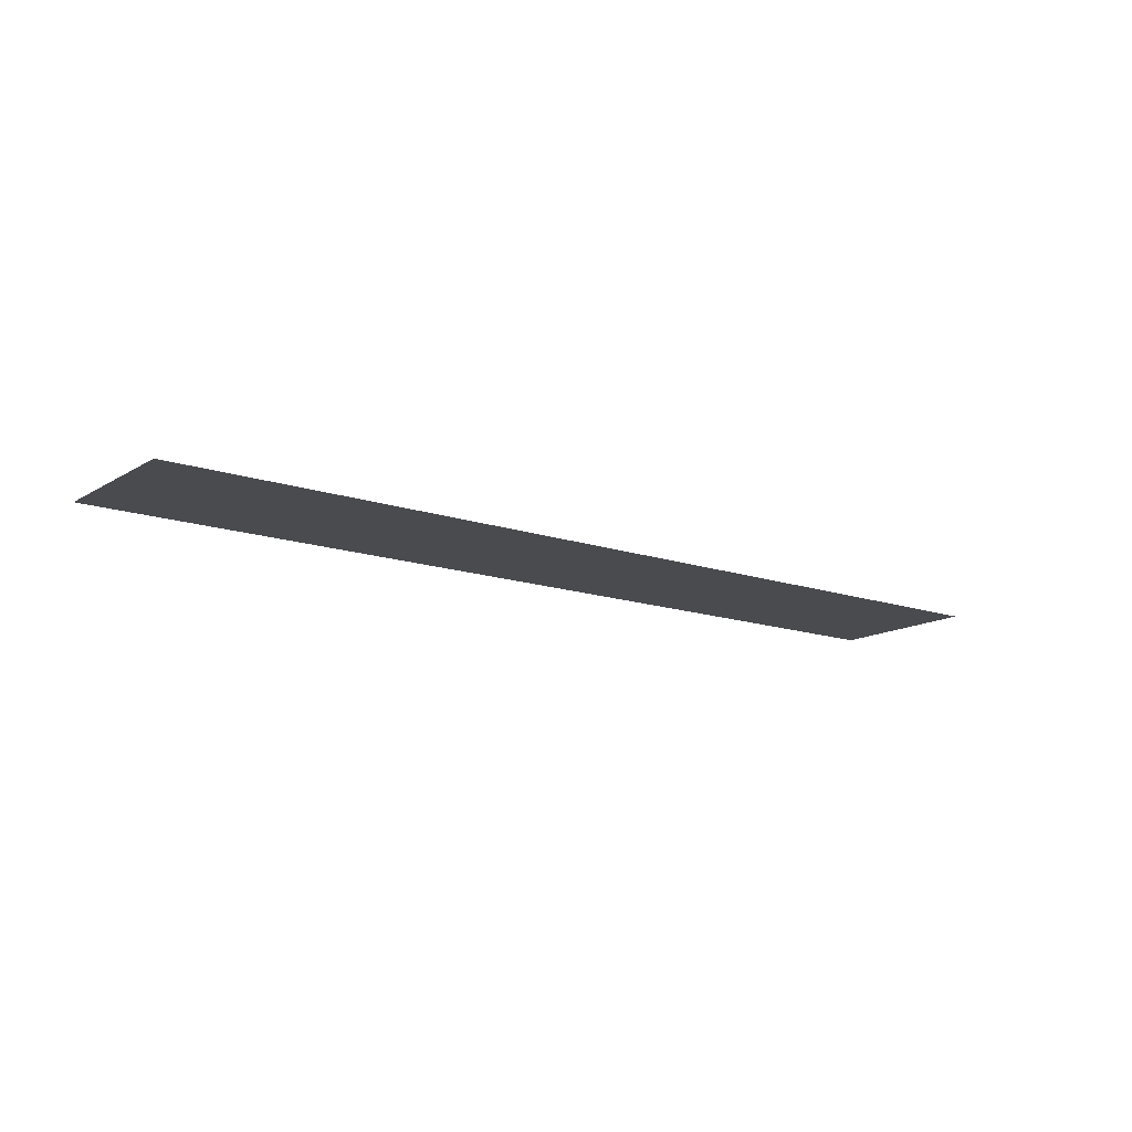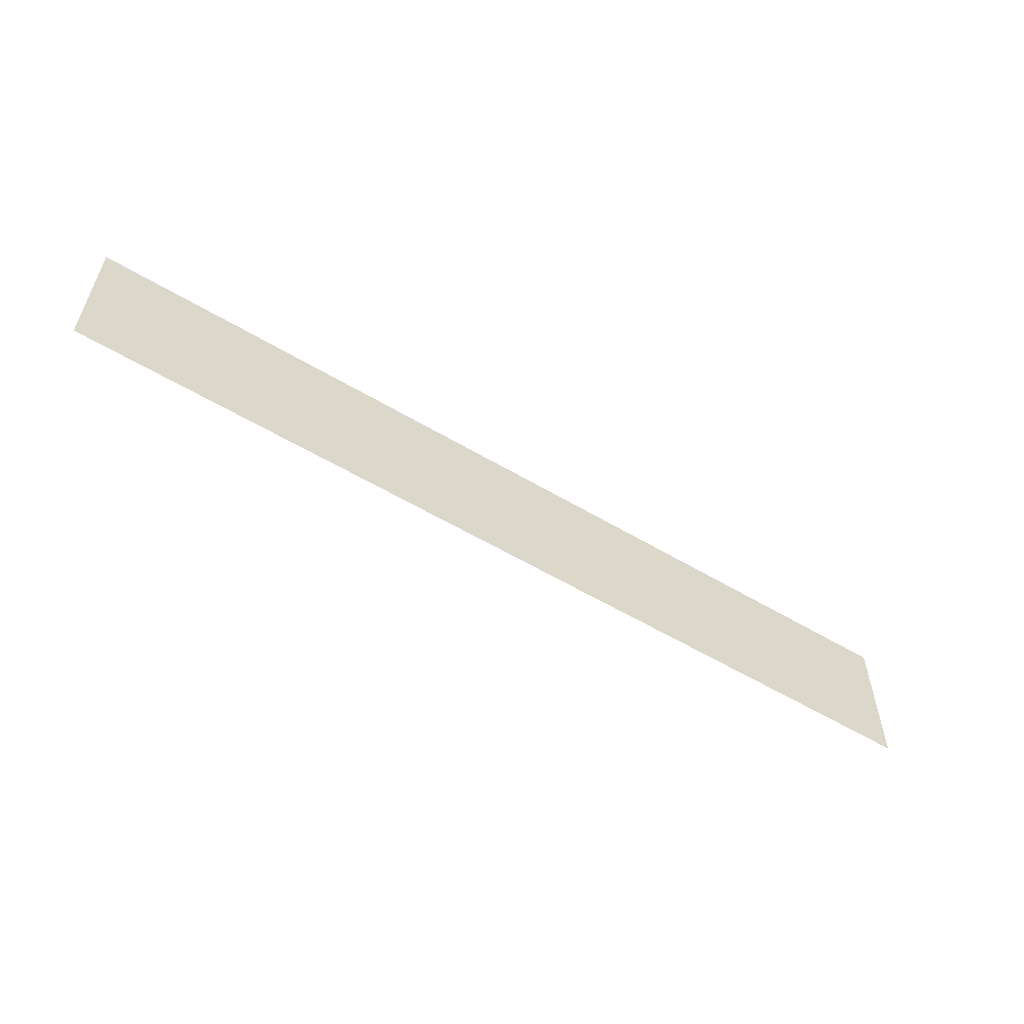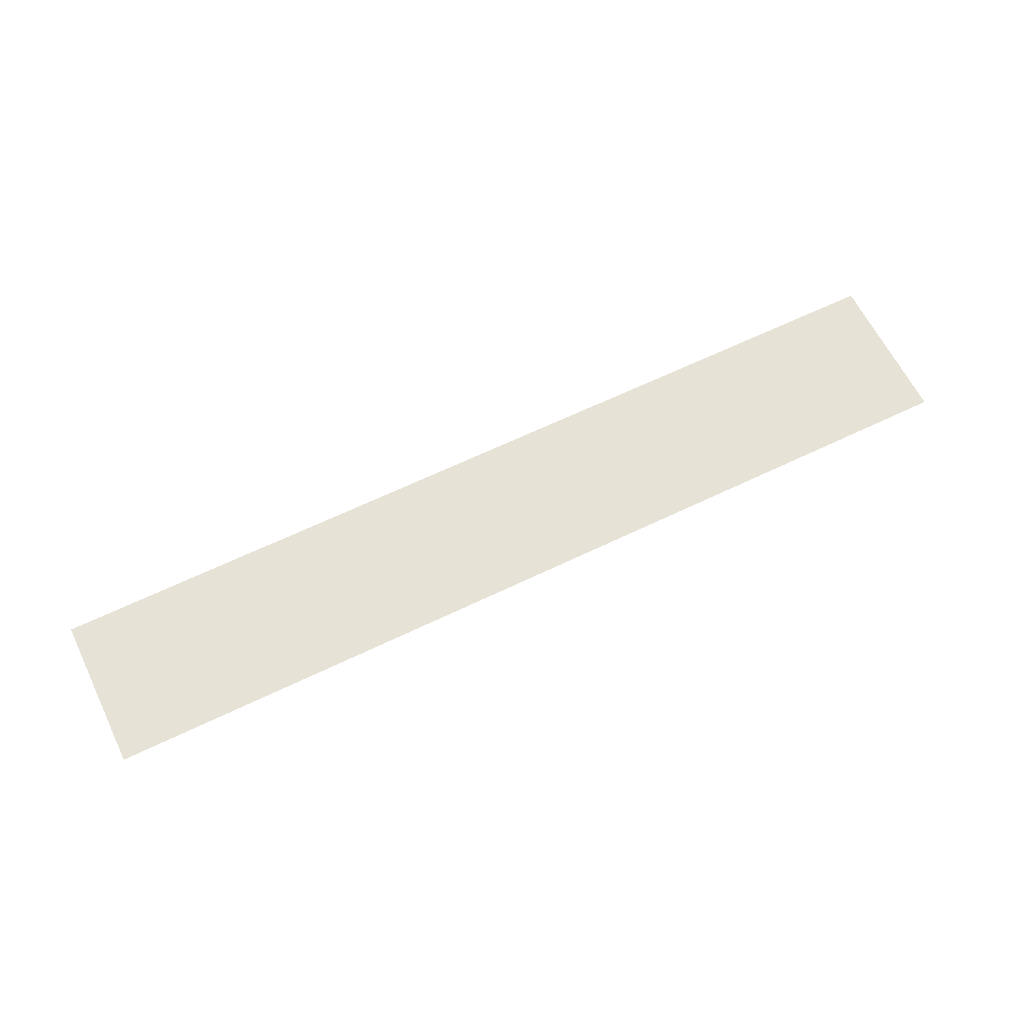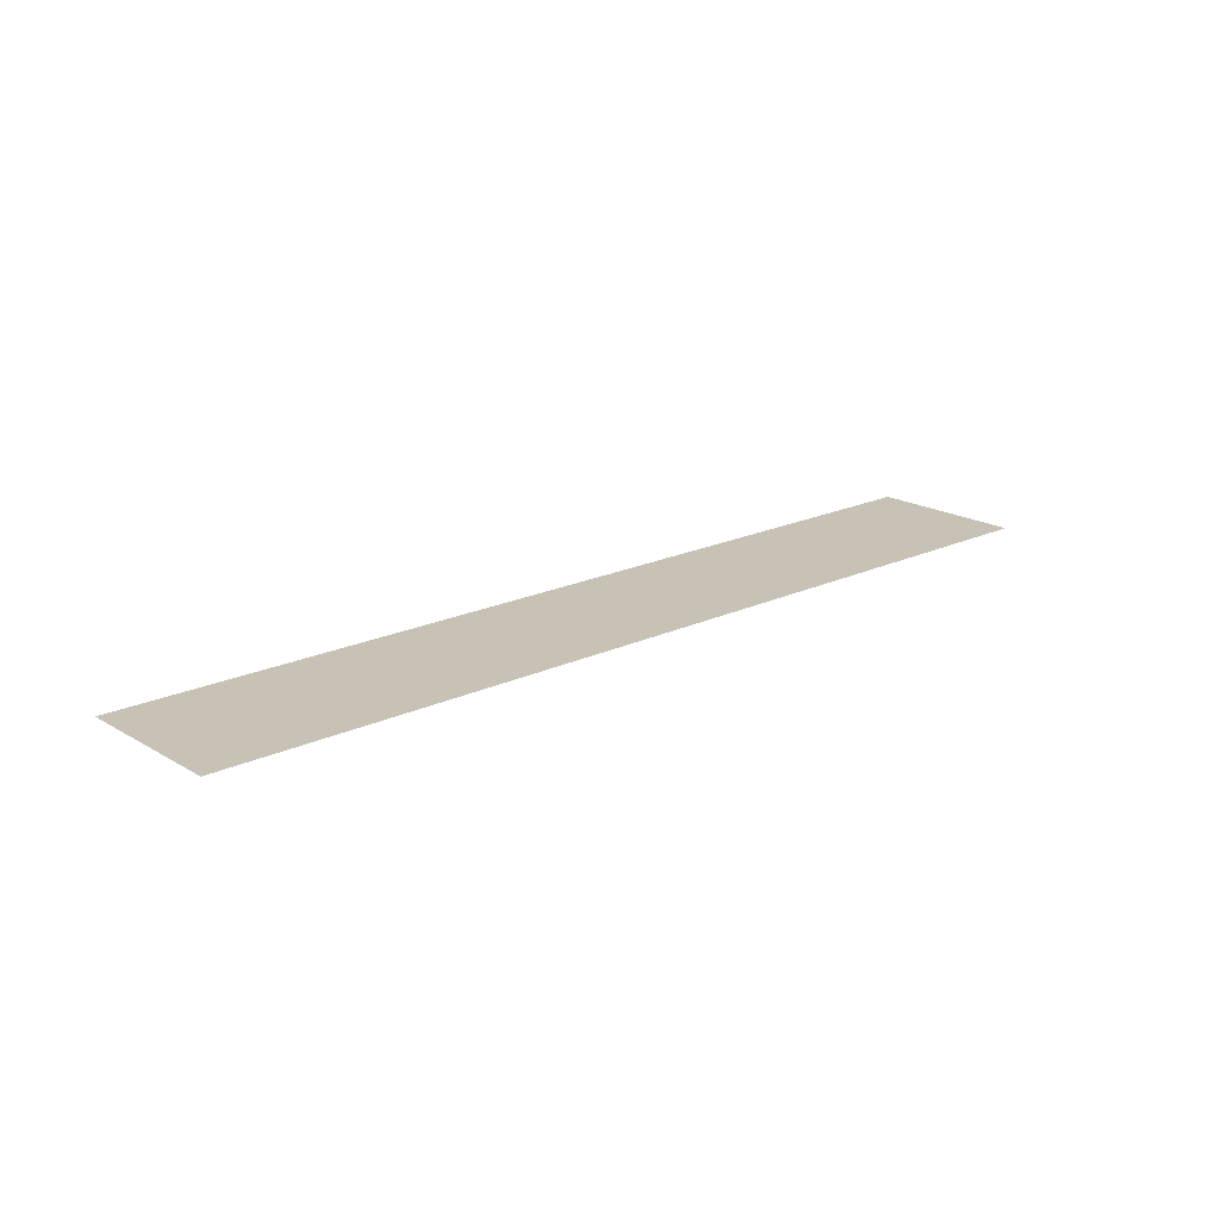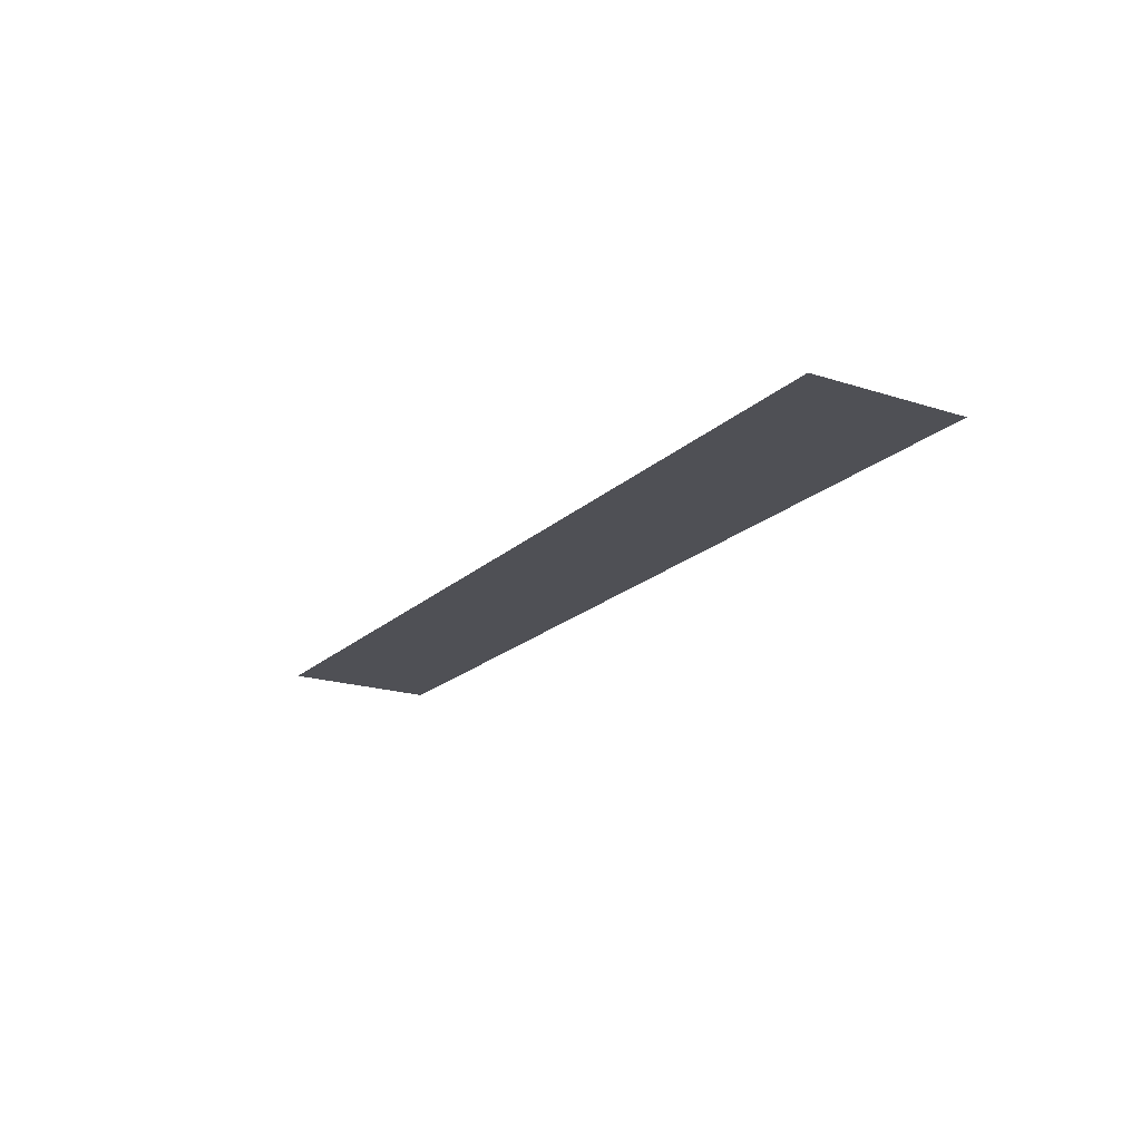
<metadata>
{"format":"obj","ext":"obj","renderer":"f3d","projection":"perspective","resolution":1024,"background":"white","views":[{"elev":-14.2,"azim":142.7,"up":"+Z"},{"elev":-56.9,"azim":-31.9,"up":"+Y"},{"elev":63.2,"azim":153.9,"up":"+Z"},{"elev":19.0,"azim":138.1,"up":"+Z"},{"elev":-19.4,"azim":58.8,"up":"+Z"}]}
</metadata>
<code>
v -3056 -816 0
v -3064 -816 0
v -3064 -808 0
v -3056 -808 0
v -3064 -816 0
v -3072 -816 0
v -3072 -808 0
v -3064 -808 0
v -3072 -816 0
v -3080 -816 0
v -3080 -808 0
v -3072 -808 0
v -3080 -816 0
v -3088 -816 0
v -3088 -808 0
v -3080 -808 0
v -3088 -816 0
v -3096 -816 0
v -3096 -808 0
v -3088 -808 0
v -3096 -816 0
v -3104 -816 0
v -3104 -808 0
v -3096 -808 0
g roof_mesh_0033
f 1 2 3 4
f 5 6 7 8
f 9 10 11 12
f 13 14 15 16
f 17 18 19 20
f 21 22 23 24

</code>
